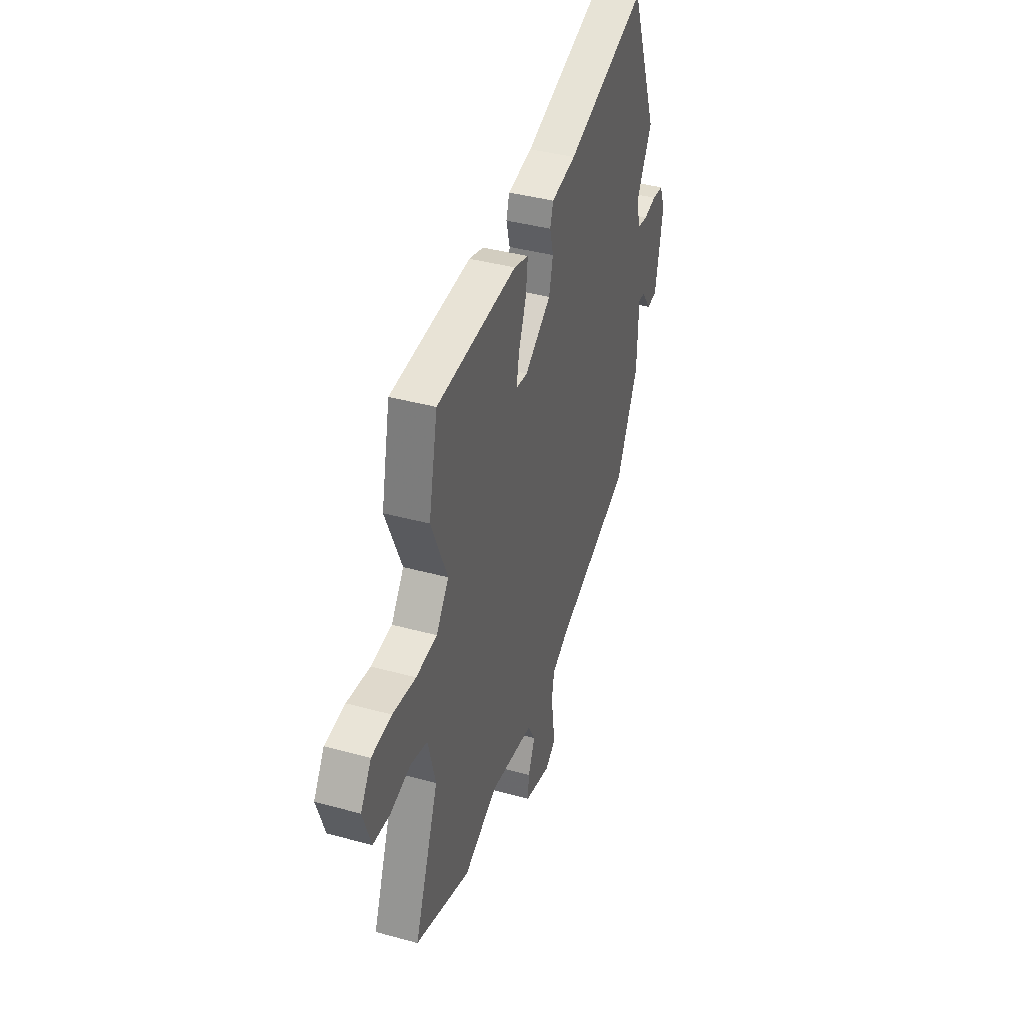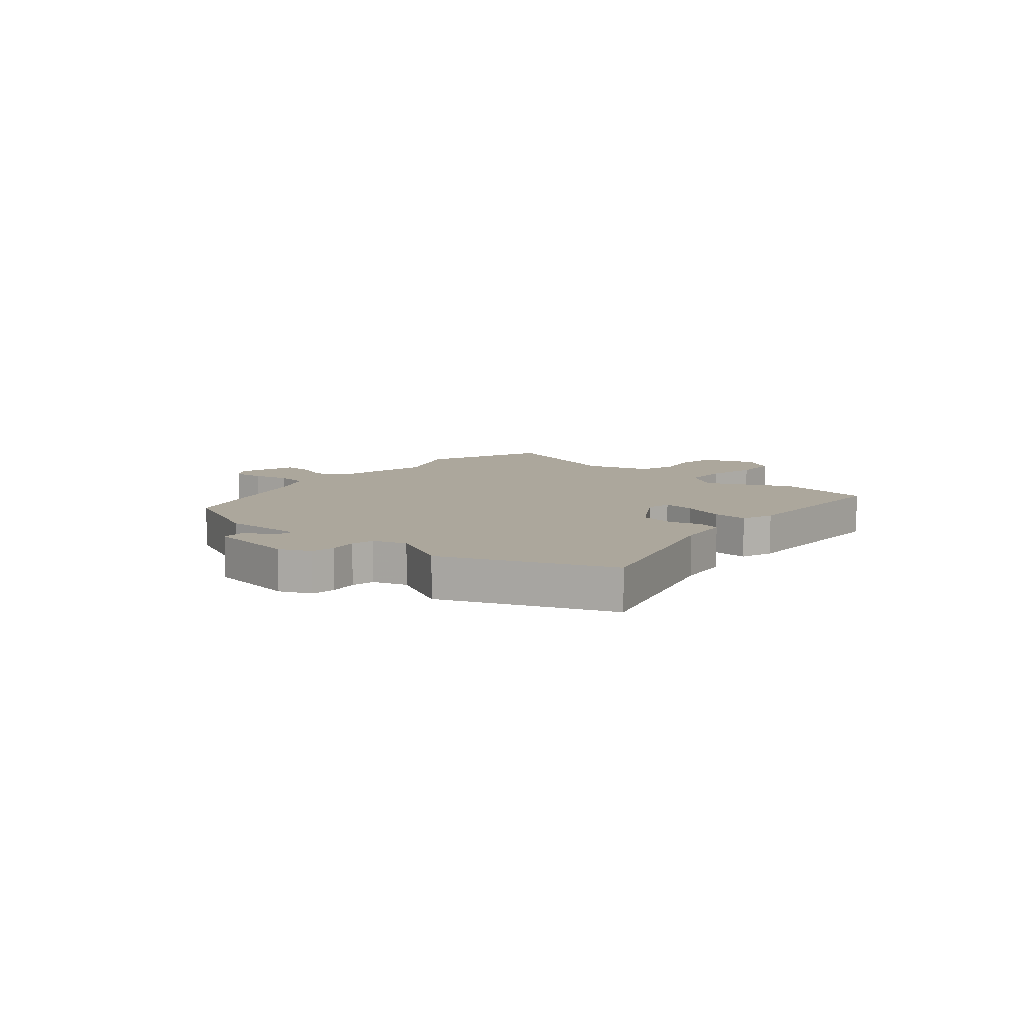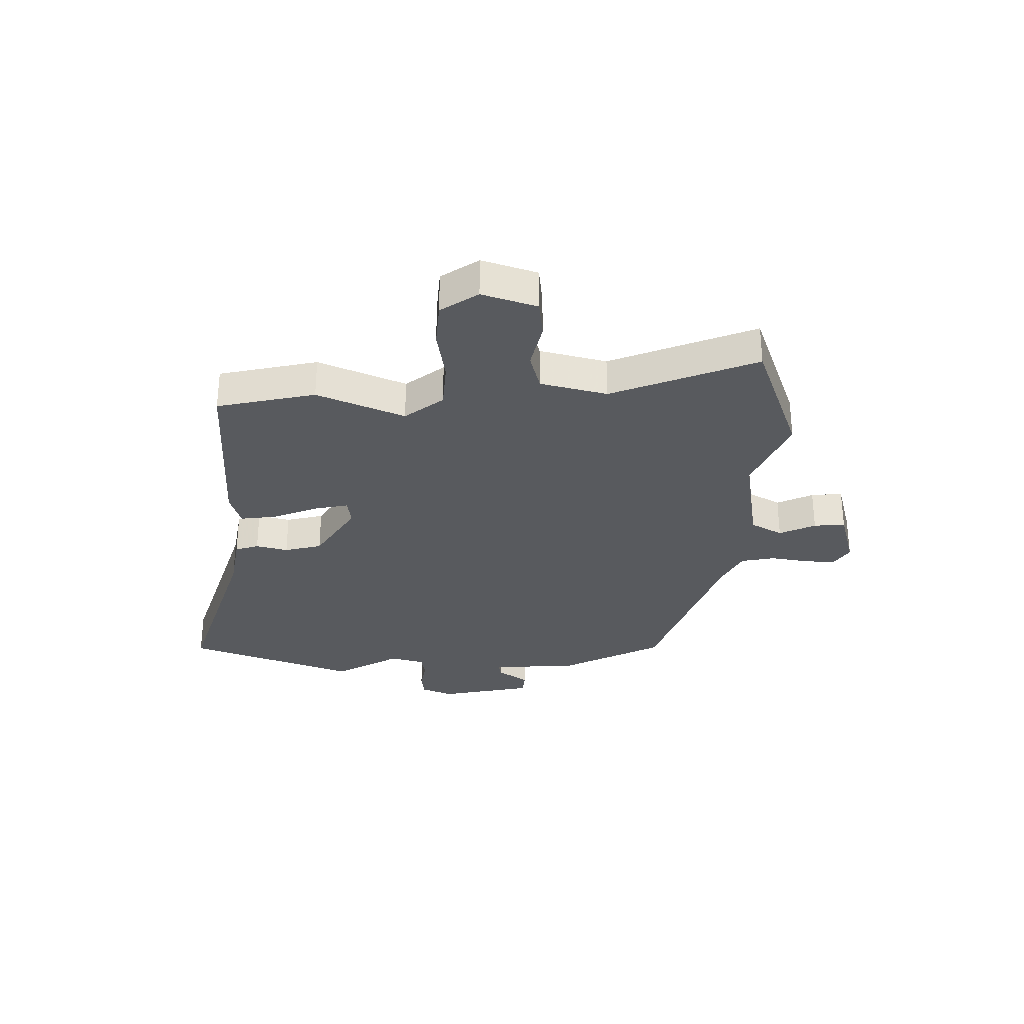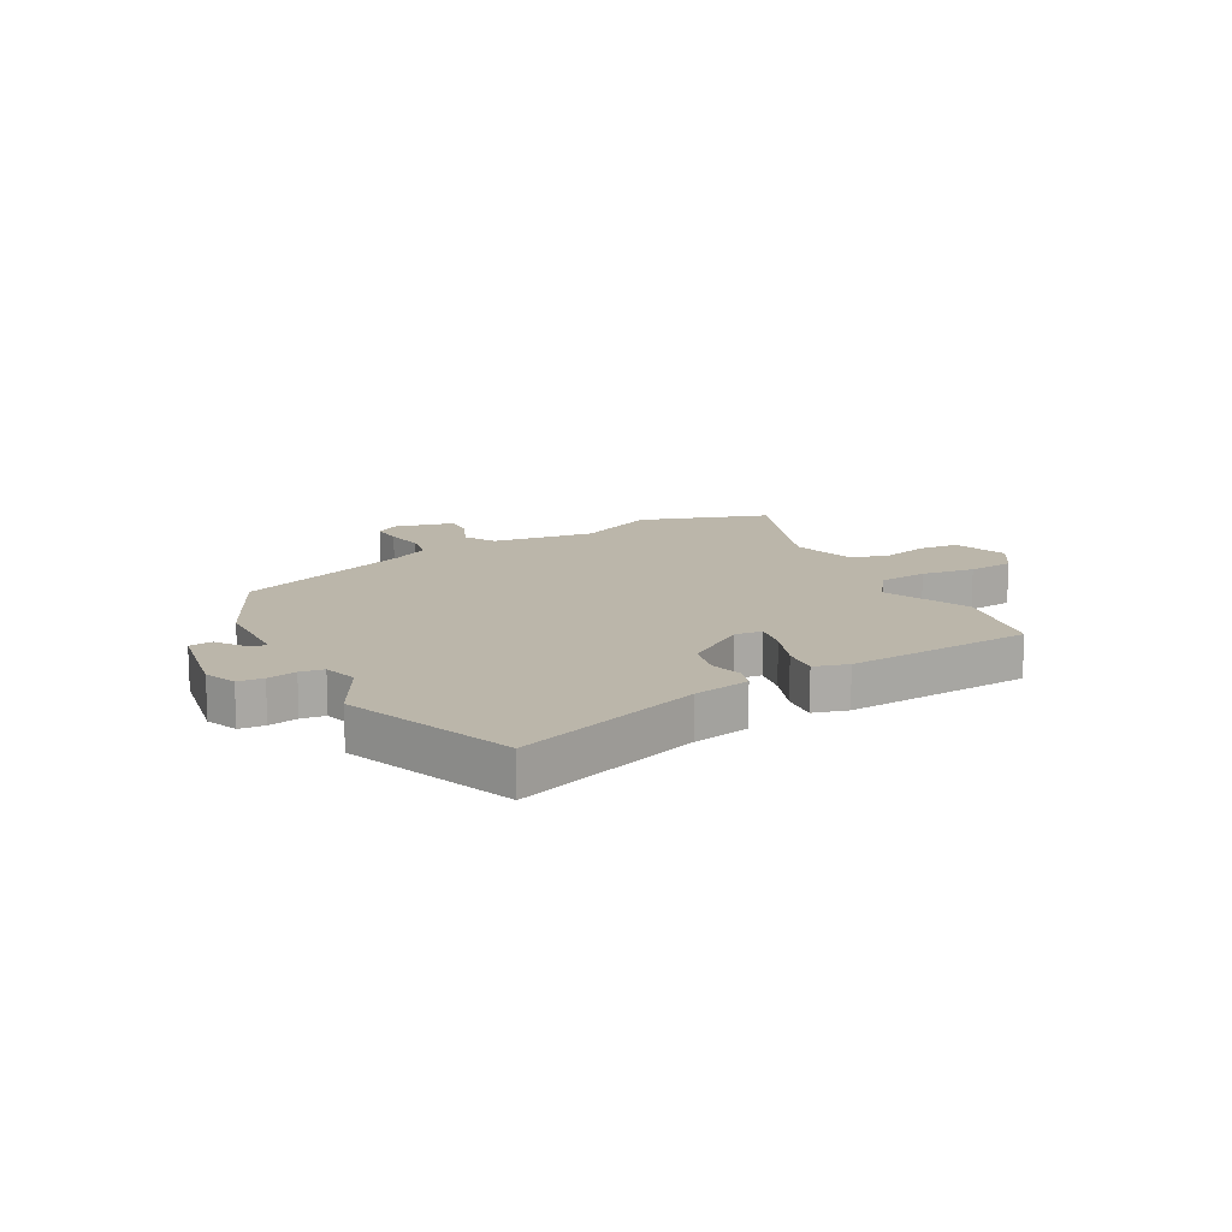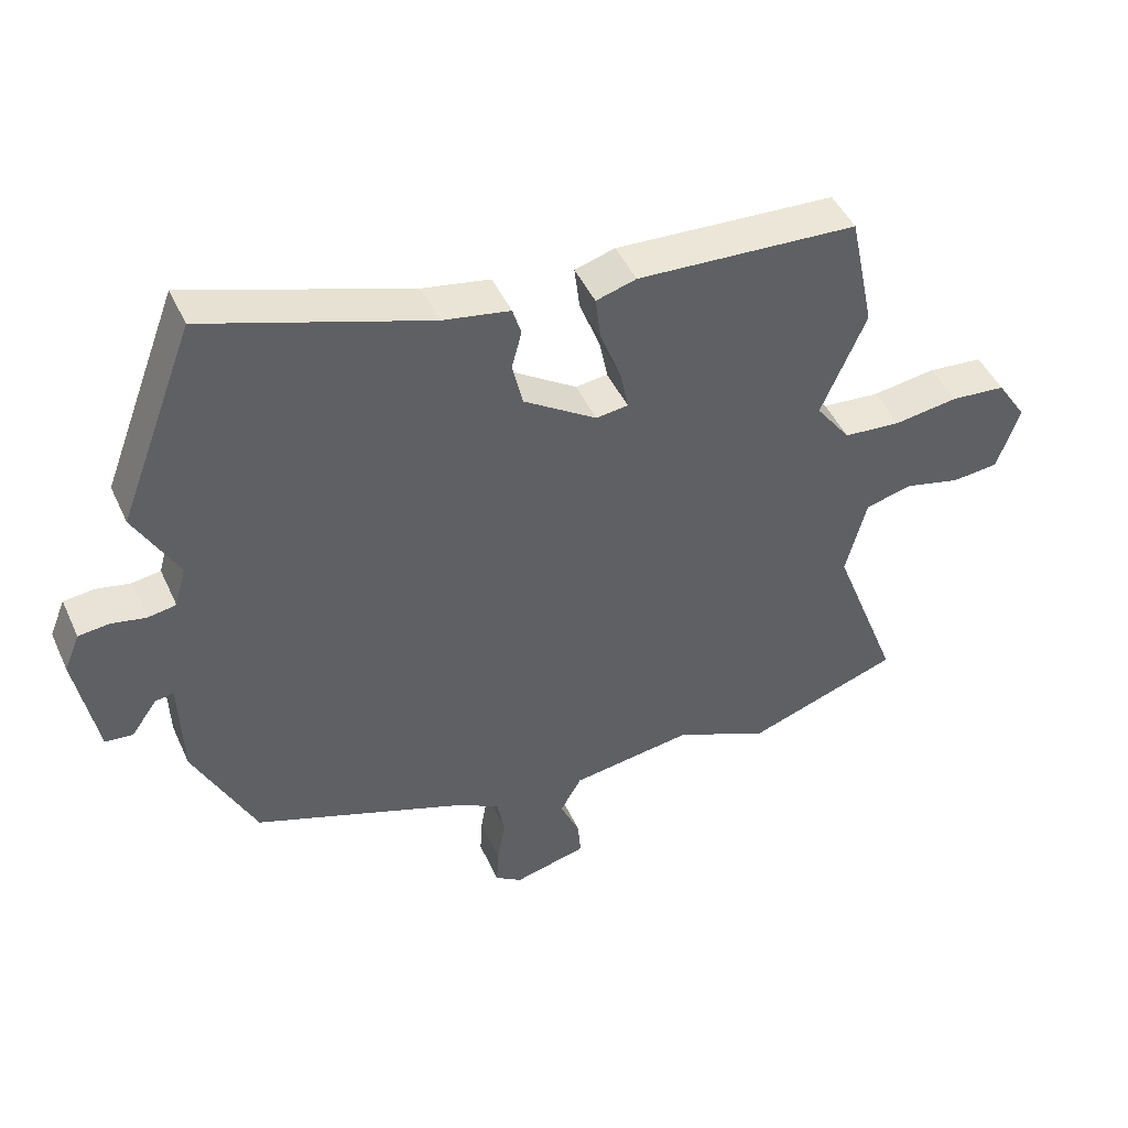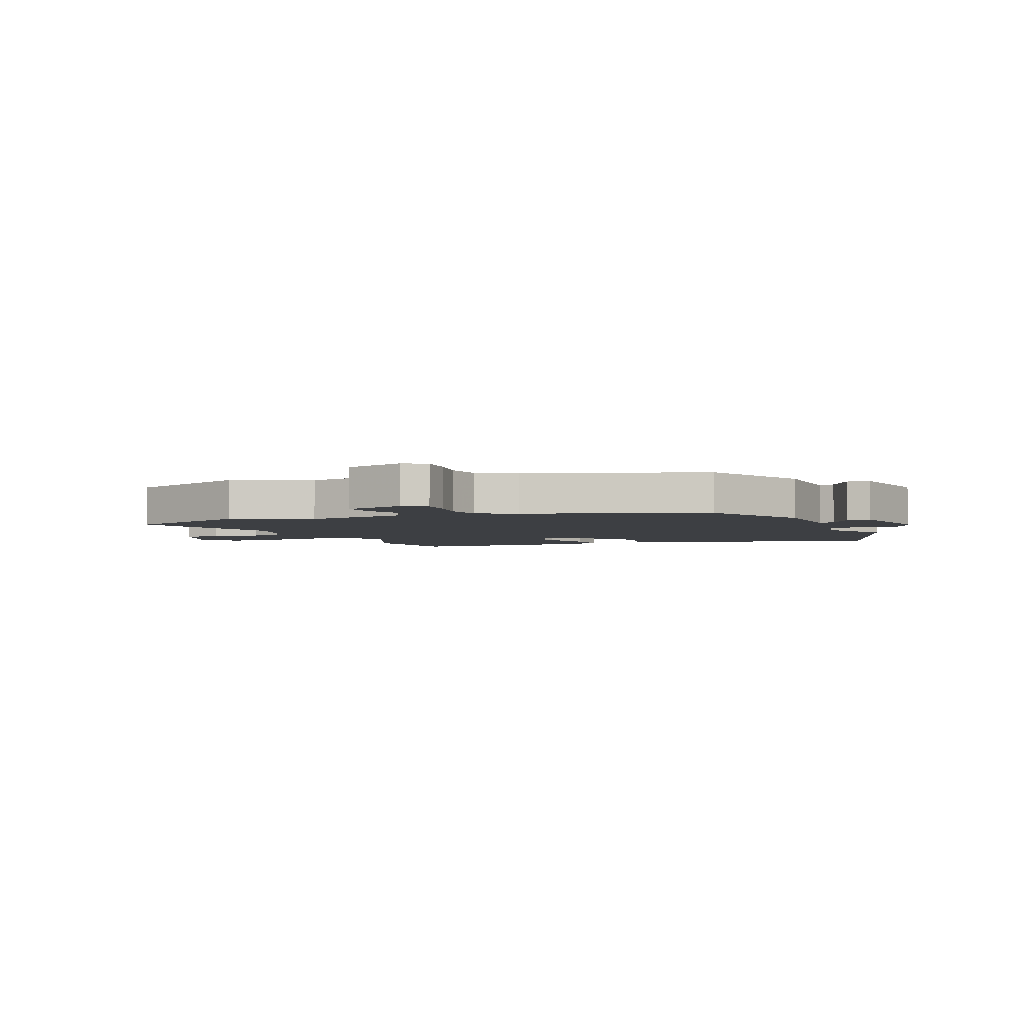
<metadata>
{"format":"obj","ext":"obj","renderer":"f3d","projection":"perspective","resolution":1024,"background":"white","views":[{"elev":39.7,"azim":108.8,"up":"+Z"},{"elev":8.3,"azim":-49.4,"up":"+Y"},{"elev":-30.9,"azim":89.7,"up":"+Y"},{"elev":14.0,"azim":-29.1,"up":"+Y"},{"elev":46.0,"azim":-23.6,"up":"+Z"},{"elev":-3.9,"azim":-156.5,"up":"+Y"}]}
</metadata>
<code>
v -0.556 0.07 0.351
v -0.443 0.07 0.651
v -0.111 0.07 0.542
v -0.01 0.07 0.524
v 0.003 0.07 0.482
v -0.012 0.07 0.425
v 0.004 0.07 0.358
v 0.113 0.07 0.287
v 0.161 0.07 0.293
v 0.149 0.07 0.354
v 0.118 0.07 0.434
v 0.11 0.07 0.5
v 0.17 0.07 0.518
v 0.5 0.07 0.501
v 0.537 0.07 0.324
v 0.47 0.07 0.169
v 0.522 0.07 0.1
v 0.608 0.07 0.093
v 0.703 0.07 0.107
v 0.785 0.07 0.1
v 0.829 0.07 0.033
v 0.796 0.07 -0.065
v 0.726 0.07 -0.072
v 0.643 0.07 -0.052
v 0.573 0.07 -0.07
v 0.542 0.07 -0.189
v 0.642 0.07 -0.45
v 0.414 0.07 -0.53
v 0.274 0.07 -0.467
v 0.092 0.07 -0.494
v 0.06 0.07 -0.55
v 0.089 0.07 -0.615
v 0.094 0.07 -0.671
v -0.015 0.07 -0.699
v -0.055 0.07 -0.672
v -0.052 0.07 -0.616
v -0.04 0.07 -0.549
v -0.051 0.07 -0.488
v -0.119 0.07 -0.452
v -0.434 0.07 -0.336
v -0.526 0.07 -0.15
v -0.531 0.07 0.002
v -0.558 0.07 -0.002
v -0.597 0.07 -0.056
v -0.638 0.07 -0.052
v -0.67 0.07 0.115
v -0.647 0.07 0.171
v -0.602 0.07 0.176
v -0.55 0.07 0.166
v -0.508 0.07 0.173
v -0.491 0.07 0.234
v -0.556 0 0.351
v -0.443 0 0.651
v -0.111 0 0.542
v -0.01 0 0.524
v 0.003 0 0.482
v -0.012 0 0.425
v 0.004 0 0.358
v 0.113 0 0.287
v 0.161 0 0.293
v 0.149 0 0.354
v 0.118 0 0.434
v 0.11 0 0.5
v 0.17 0 0.518
v 0.5 0 0.501
v 0.537 0 0.324
v 0.47 0 0.169
v 0.522 0 0.1
v 0.608 0 0.093
v 0.703 0 0.107
v 0.785 0 0.1
v 0.829 0 0.033
v 0.796 0 -0.065
v 0.726 0 -0.072
v 0.643 0 -0.052
v 0.573 0 -0.07
v 0.542 0 -0.189
v 0.642 0 -0.45
v 0.414 0 -0.53
v 0.274 0 -0.467
v 0.092 0 -0.494
v 0.06 0 -0.55
v 0.089 0 -0.615
v 0.094 0 -0.671
v -0.015 0 -0.699
v -0.055 0 -0.672
v -0.052 0 -0.616
v -0.04 0 -0.549
v -0.051 0 -0.488
v -0.119 0 -0.452
v -0.434 0 -0.336
v -0.526 0 -0.15
v -0.531 0 0.002
v -0.558 0 -0.002
v -0.597 0 -0.056
v -0.638 0 -0.052
v -0.67 0 0.115
v -0.647 0 0.171
v -0.602 0 0.176
v -0.55 0 0.166
v -0.508 0 0.173
v -0.491 0 0.234
f 46 47 48 49
f 46 49 50
f 43 44 45 46
f 42 43 46 50
f 39 40 41 42
f 38 39 42 50
f 34 35 36 37
f 32 33 34 37
f 31 32 37 38
f 30 31 38 50
f 26 27 28 29
f 25 26 29 30
f 21 22 23 24
f 21 24 25
f 18 19 20 21
f 17 18 21 25
f 16 17 25 30
f 10 11 12 13
f 9 10 13 14
f 3 4 5 6
f 3 6 7
f 51 1 2 3
f 51 3 7
f 50 51 7 8
f 30 50 8 9
f 15 16 30
f 9 14 15 30
f 100 99 98 97
f 101 100 97
f 97 96 95 94
f 101 97 94 93
f 93 92 91 90
f 101 93 90 89
f 88 87 86 85
f 88 85 84 83
f 89 88 83 82
f 101 89 82 81
f 80 79 78 77
f 81 80 77 76
f 75 74 73 72
f 76 75 72
f 72 71 70 69
f 76 72 69 68
f 81 76 68 67
f 64 63 62 61
f 65 64 61 60
f 57 56 55 54
f 58 57 54
f 54 53 52 102
f 58 54 102
f 59 58 102 101
f 60 59 101 81
f 81 67 66
f 81 66 65 60
f 1 52 53 2
f 2 53 54 3
f 3 54 55 4
f 4 55 56 5
f 5 56 57 6
f 6 57 58 7
f 7 58 59 8
f 8 59 60 9
f 9 60 61 10
f 10 61 62 11
f 11 62 63 12
f 12 63 64 13
f 13 64 65 14
f 14 65 66 15
f 15 66 67 16
f 16 67 68 17
f 17 68 69 18
f 18 69 70 19
f 19 70 71 20
f 20 71 72 21
f 21 72 73 22
f 22 73 74 23
f 23 74 75 24
f 24 75 76 25
f 25 76 77 26
f 26 77 78 27
f 27 78 79 28
f 28 79 80 29
f 29 80 81 30
f 30 81 82 31
f 31 82 83 32
f 32 83 84 33
f 33 84 85 34
f 34 85 86 35
f 35 86 87 36
f 36 87 88 37
f 37 88 89 38
f 38 89 90 39
f 39 90 91 40
f 40 91 92 41
f 41 92 93 42
f 42 93 94 43
f 43 94 95 44
f 44 95 96 45
f 45 96 97 46
f 46 97 98 47
f 47 98 99 48
f 48 99 100 49
f 49 100 101 50
f 50 101 102 51
f 51 102 52 1

</code>
